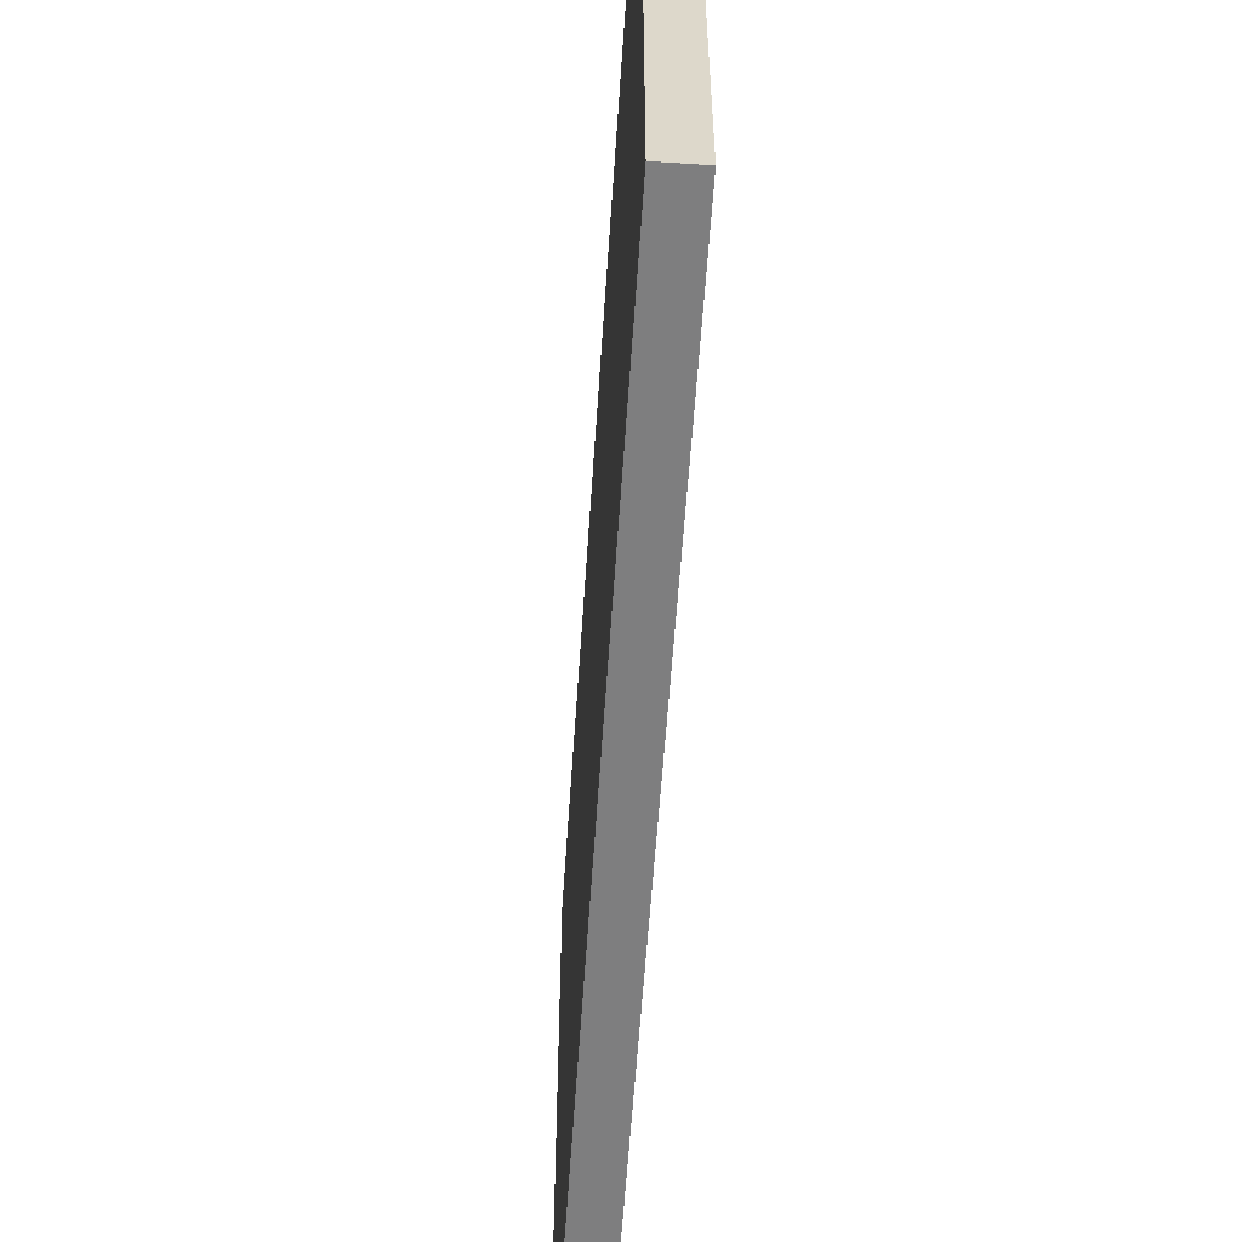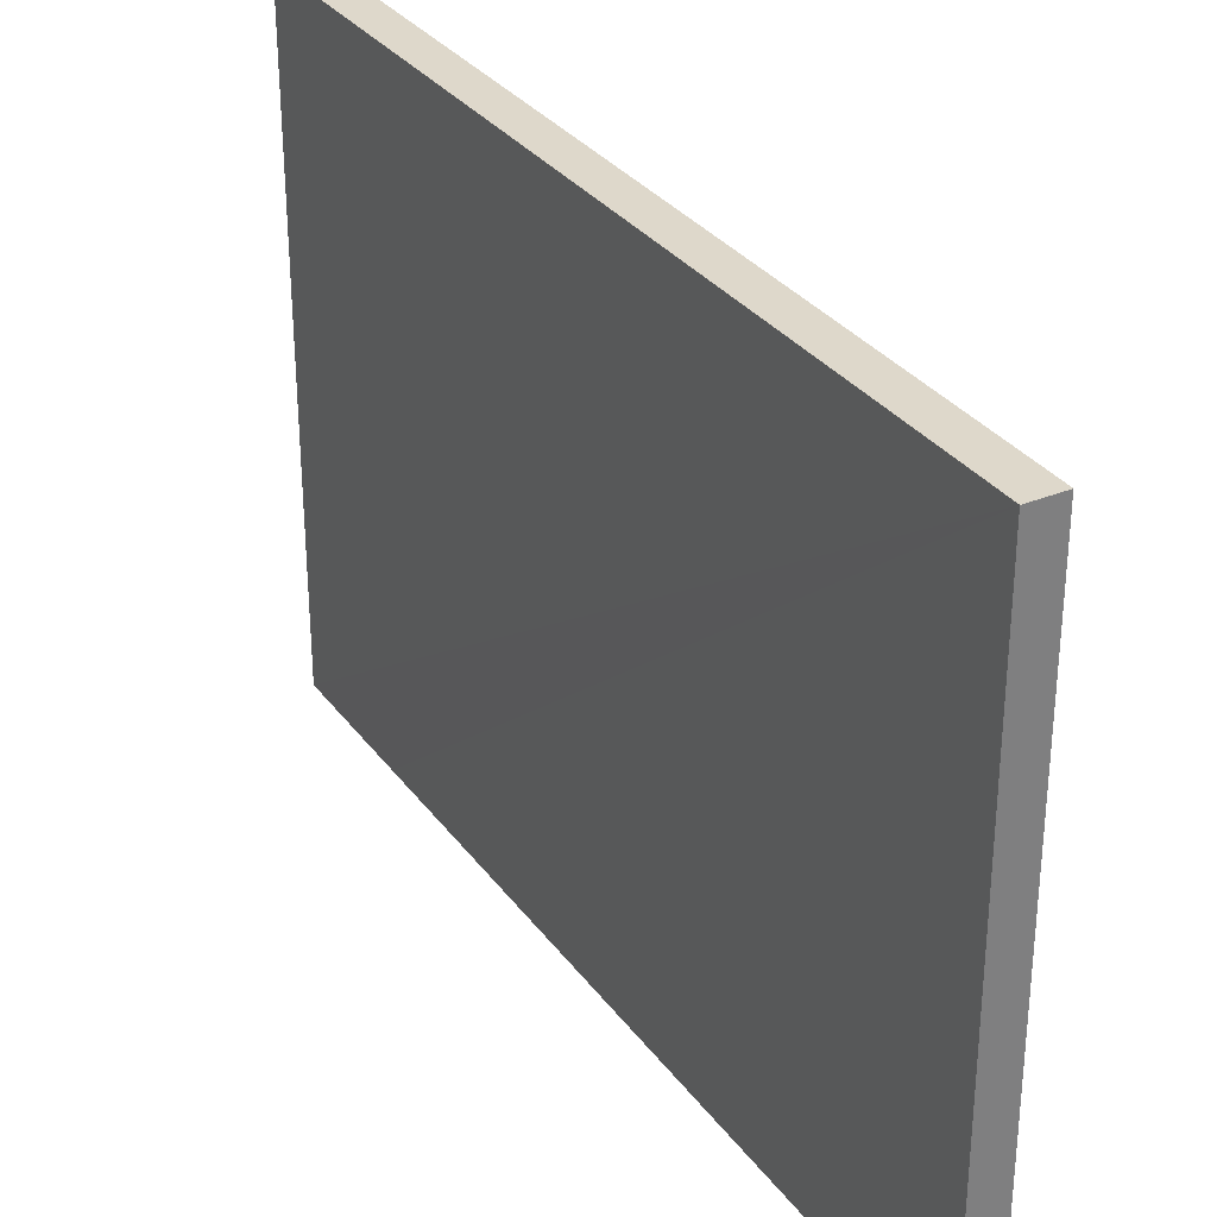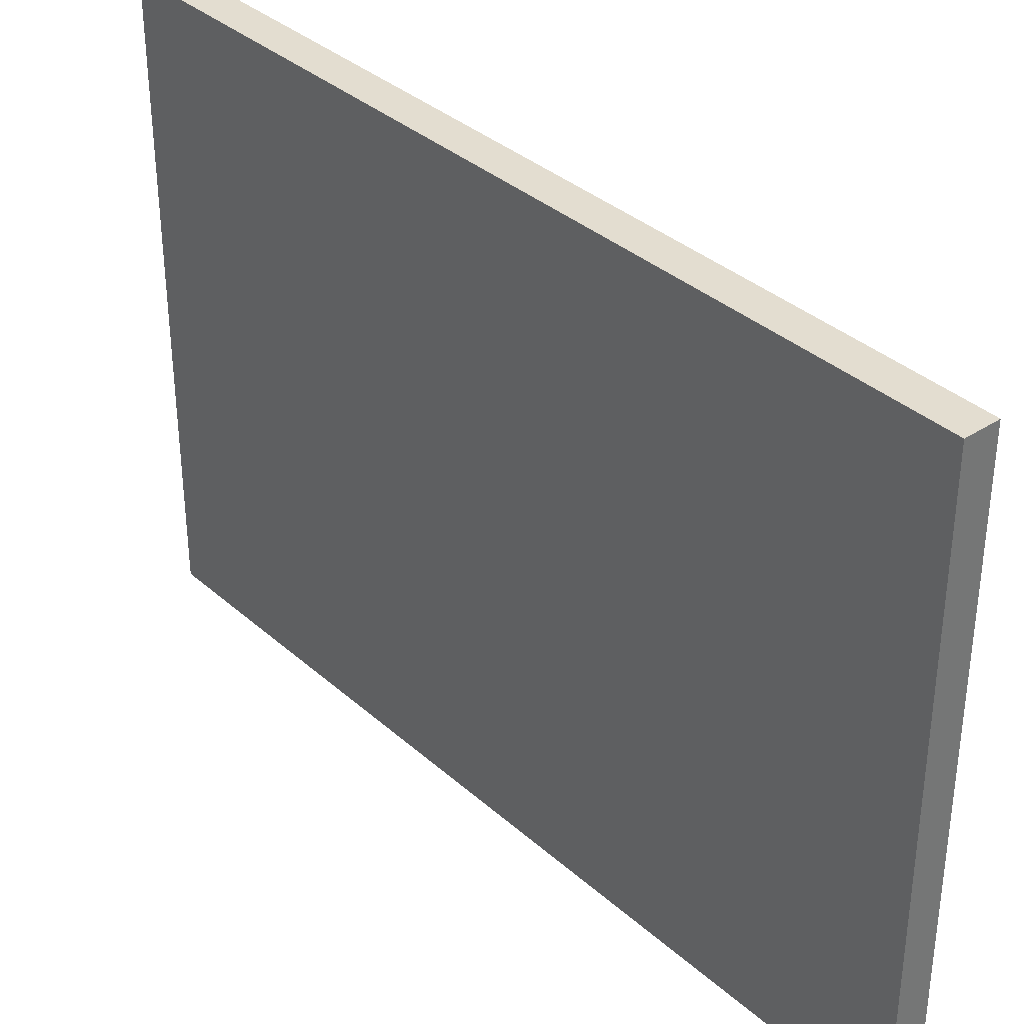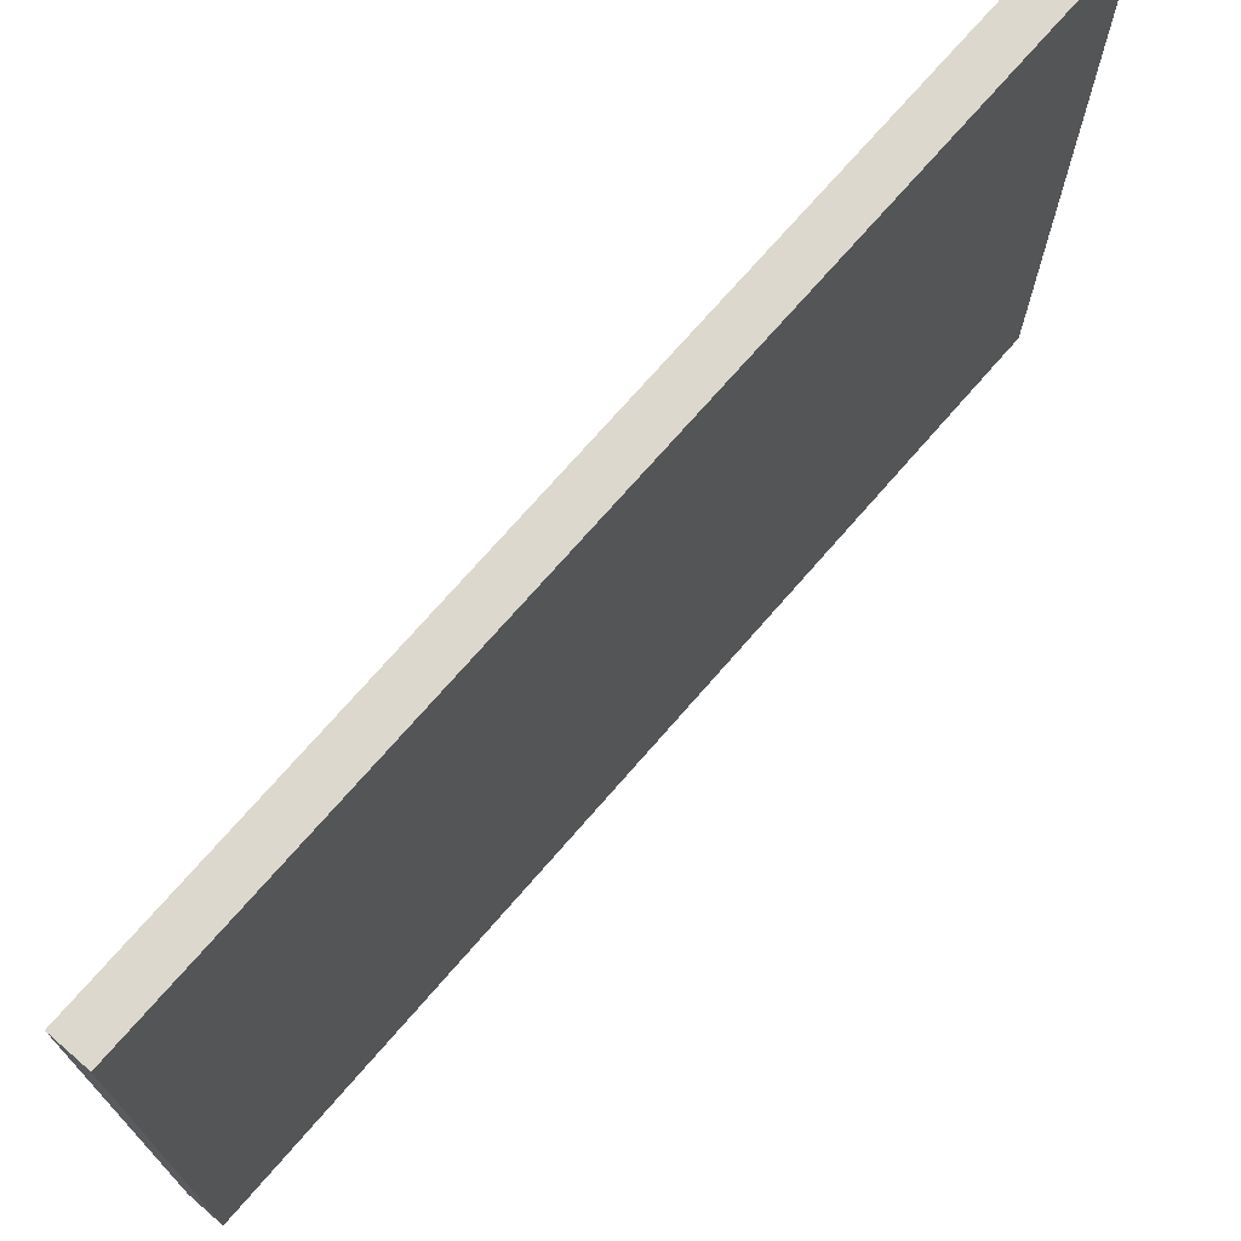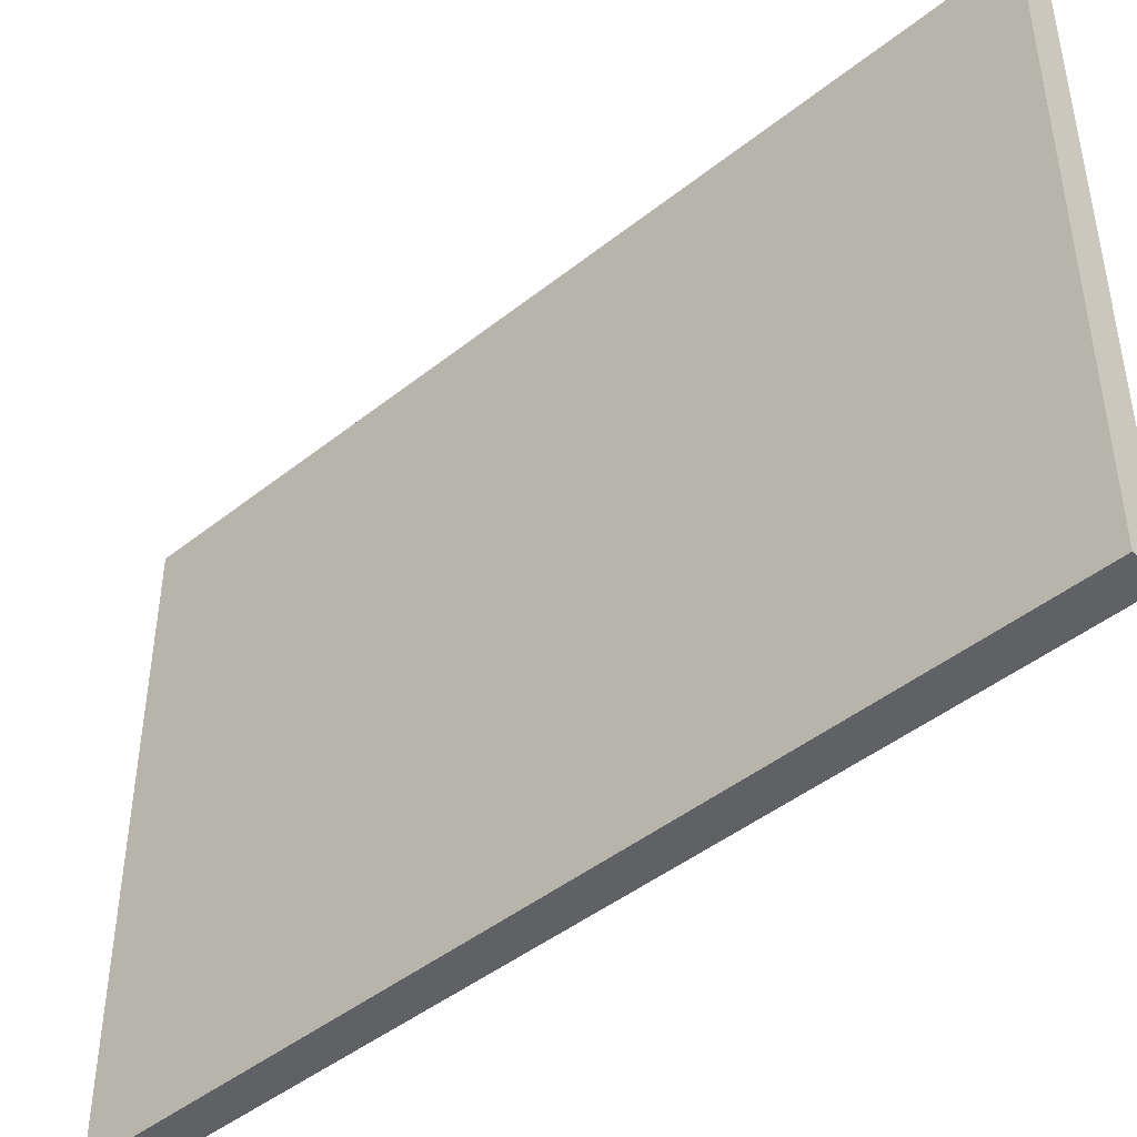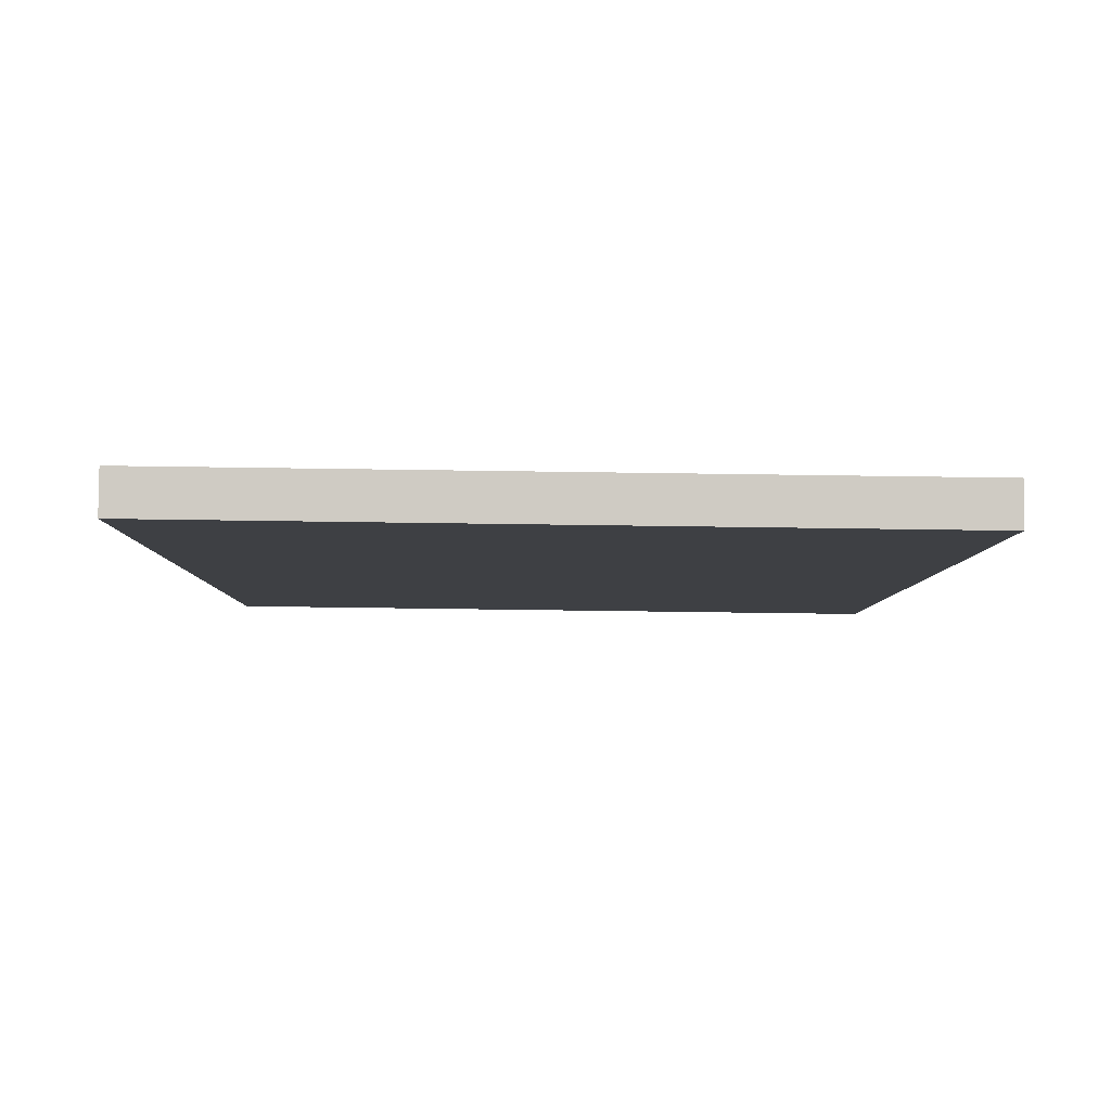
<metadata>
{"format":"obj","ext":"obj","renderer":"f3d","projection":"perspective","resolution":1024,"background":"white","views":[{"elev":-59.5,"azim":137.5,"up":"+Y"},{"elev":31.6,"azim":-68.7,"up":"+Y"},{"elev":35.5,"azim":-79.4,"up":"+Y"},{"elev":72.1,"azim":2.2,"up":"+Y"},{"elev":-45.4,"azim":93.8,"up":"+Y"},{"elev":-56.2,"azim":89.1,"up":"+Z"}]}
</metadata>
<code>
v  0.466 10.7 0.372
v  4.138 10.7 -5.18
v  0 10.7 6.554e-16
v  10.27 10.7 -11.86
v  4.515 10.7 -5.652
v  5.862 10.7 -7.339
v  8.24 10.7 -10.31
v  9.784 10.7 -12.24
v  9.784 7.498e-16 -12.24
v  8.24 6.316e-16 -10.31
v  4.138 3.172e-16 -5.18
v  0 0 0
v  4.515 3.461e-16 -5.652
v  5.862 4.494e-16 -7.339
v  0.466 -2.278e-17 0.372
v  10.27 7.263e-16 -11.86
g defaultobject
f 1 2 3
f 2 1 4
f 2 4 5
f 5 4 6
f 6 4 7
f 7 4 8
f 9 7 8
f 7 9 6
f 6 9 5
f 5 9 2
f 2 9 3
f 3 9 10
f 3 10 11
f 3 11 12
f 11 10 13
f 13 10 14
f 12 1 3
f 1 12 15
f 15 4 1
f 4 15 16
f 16 8 4
f 8 16 9
f 11 15 12
f 15 11 16
f 16 11 13
f 16 13 14
f 16 14 10
f 16 10 9

</code>
